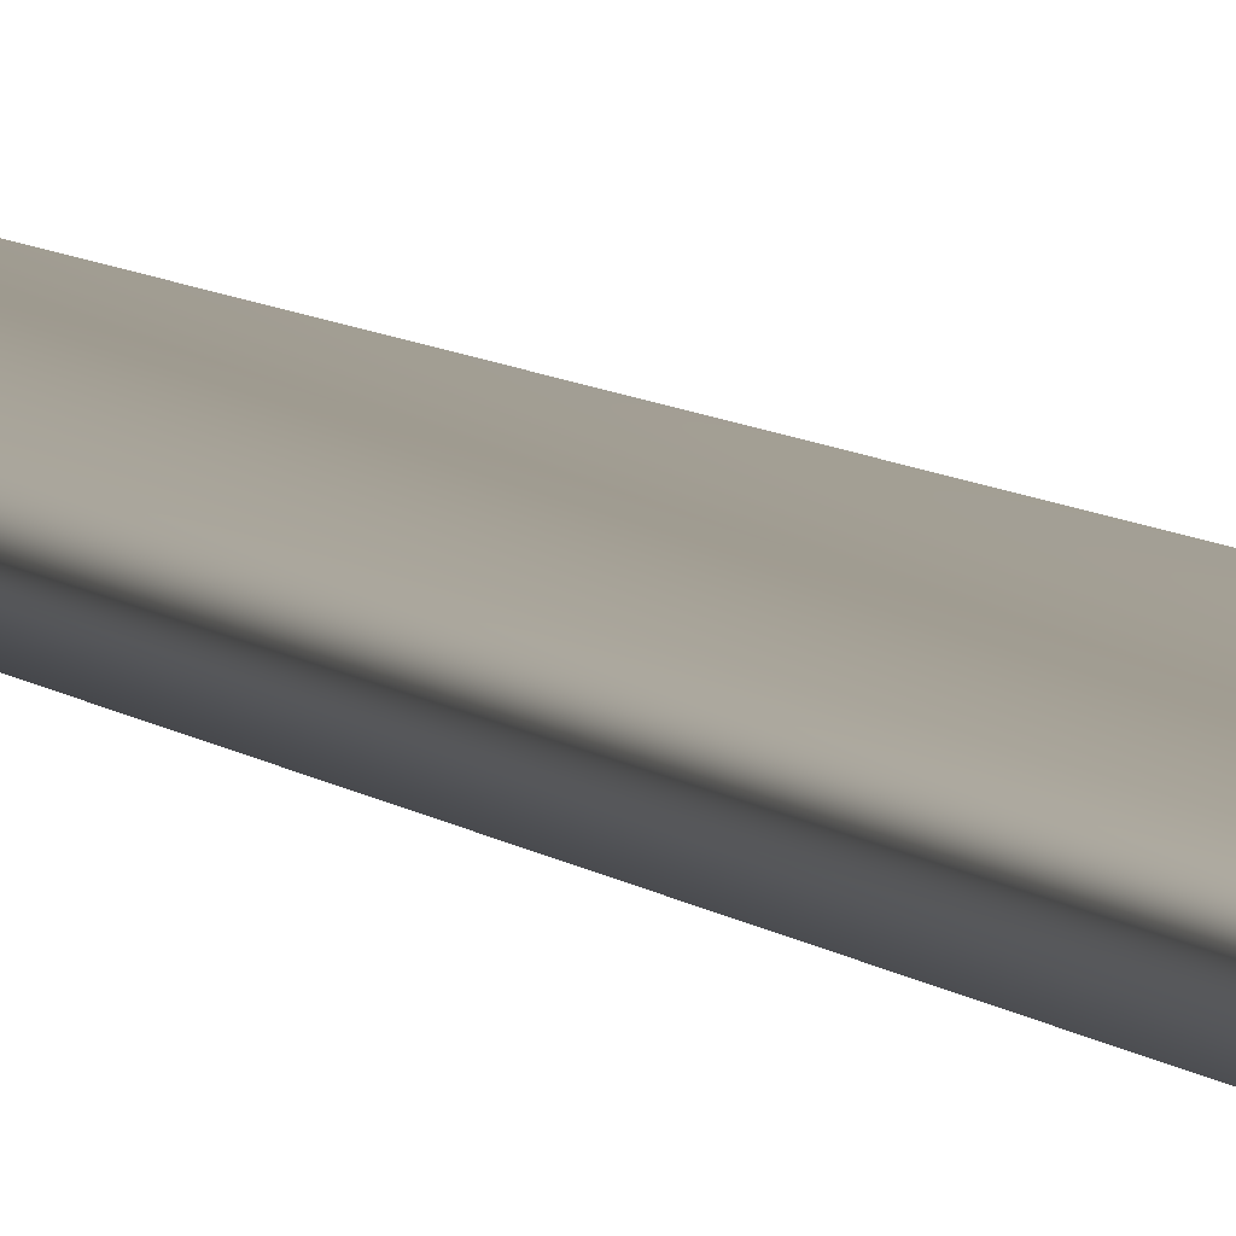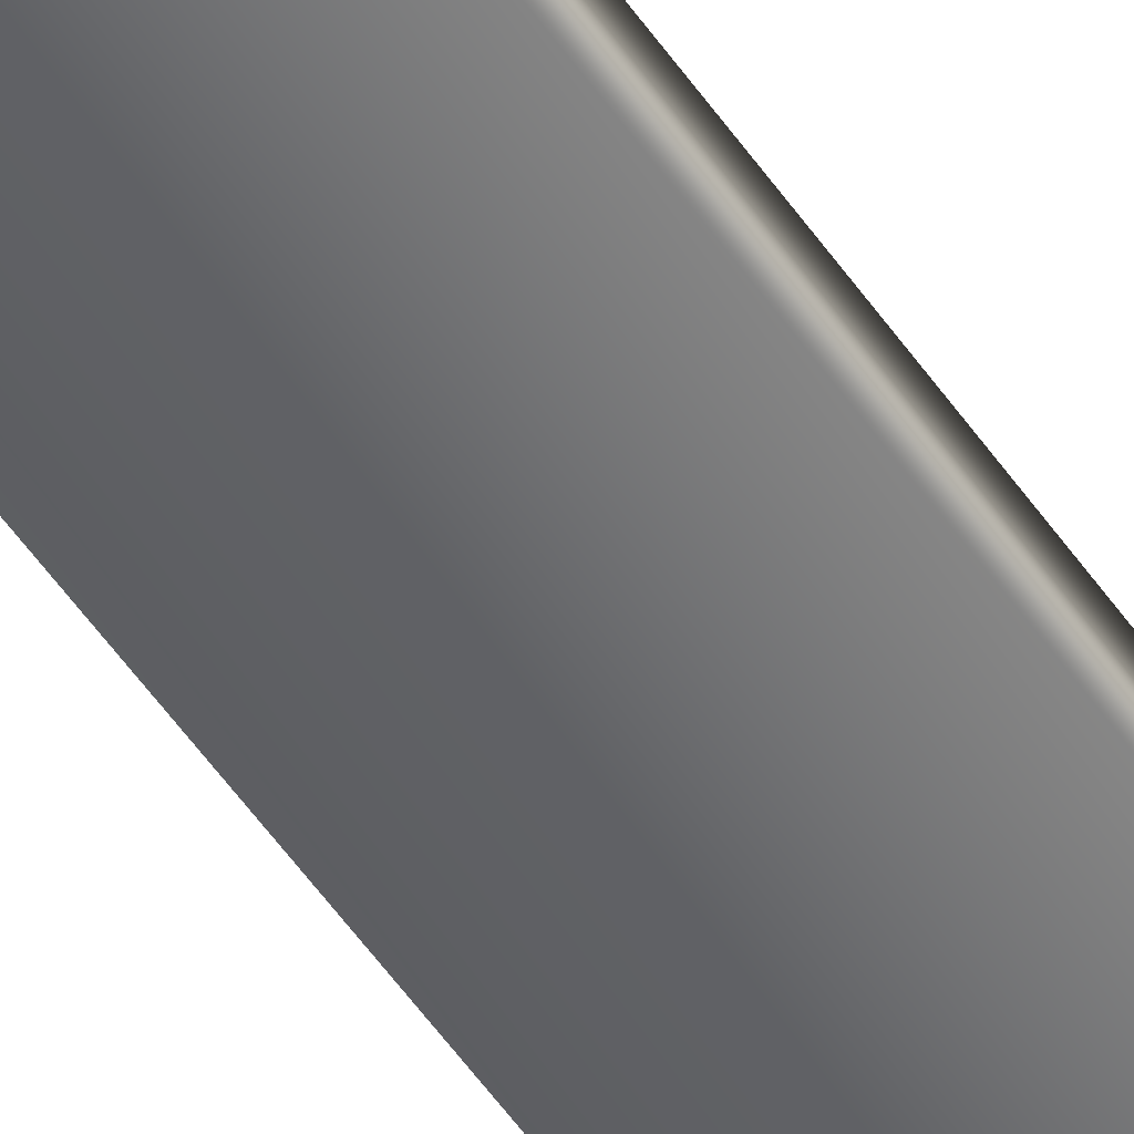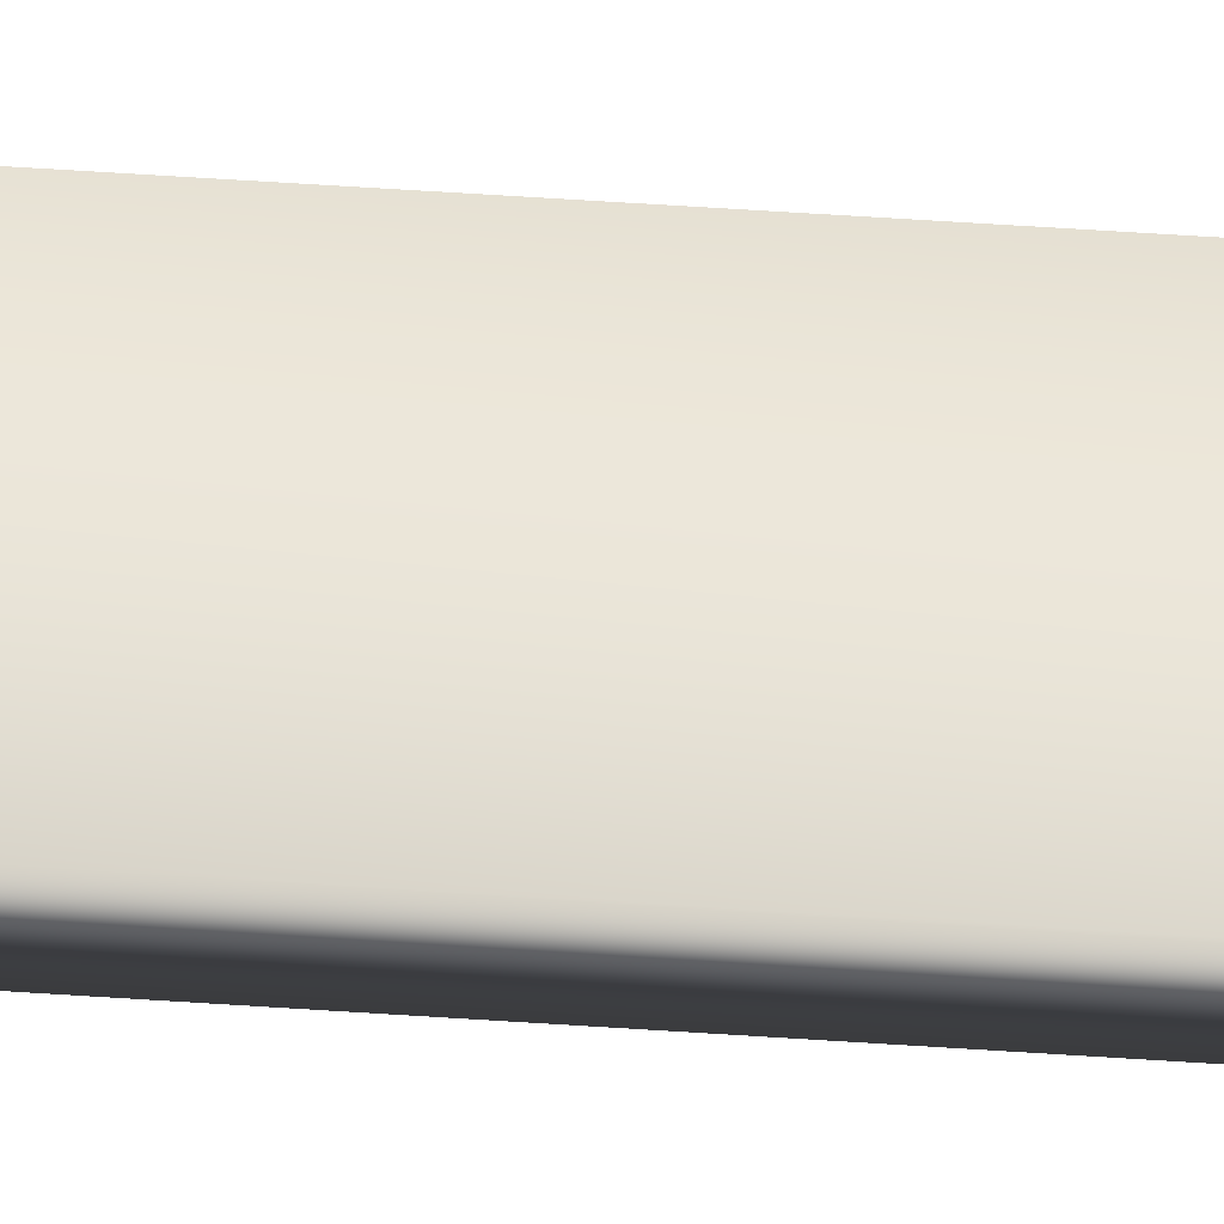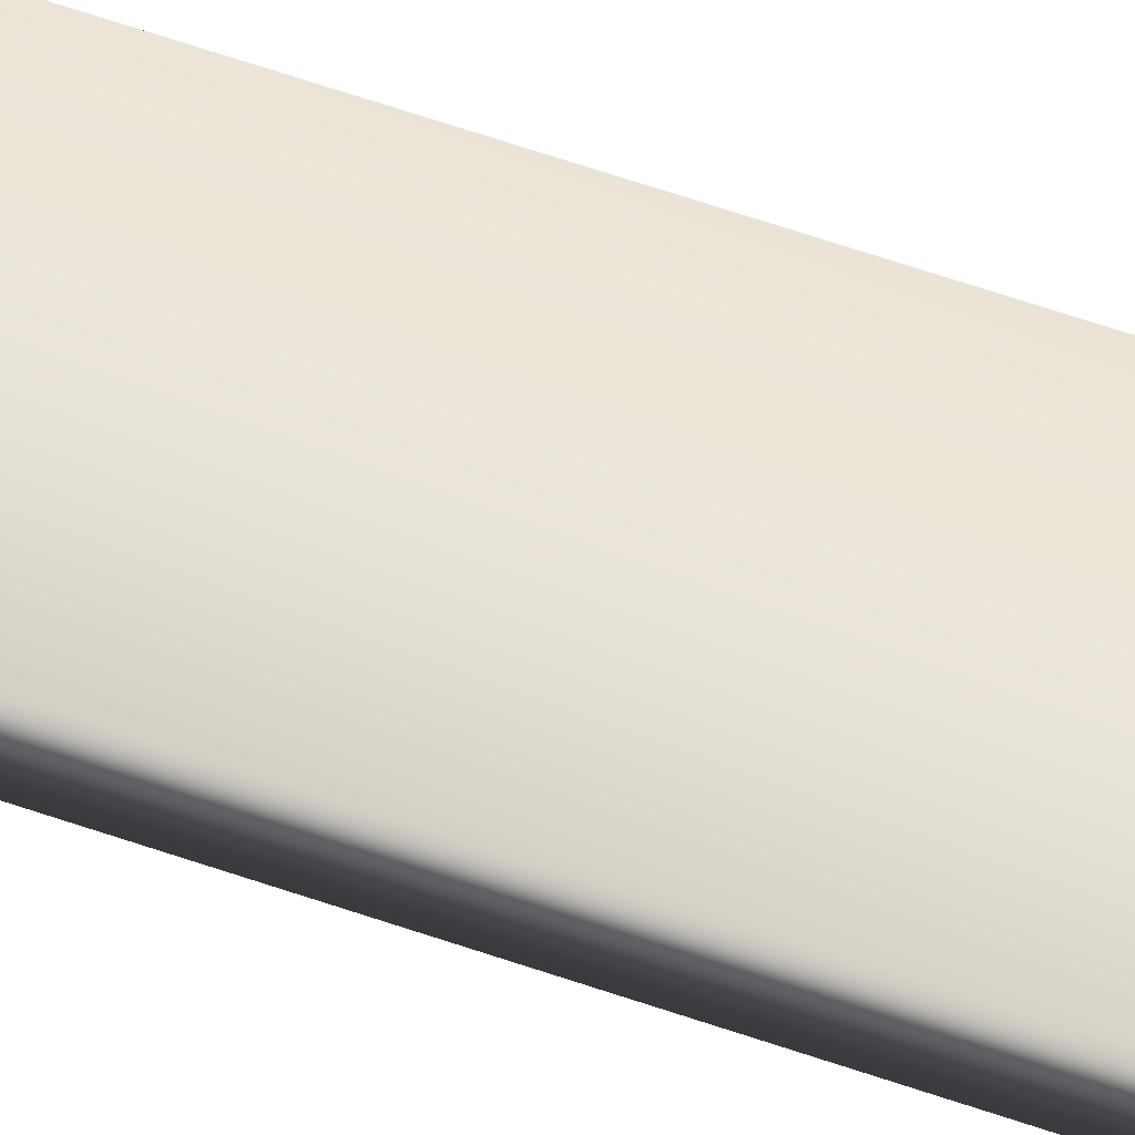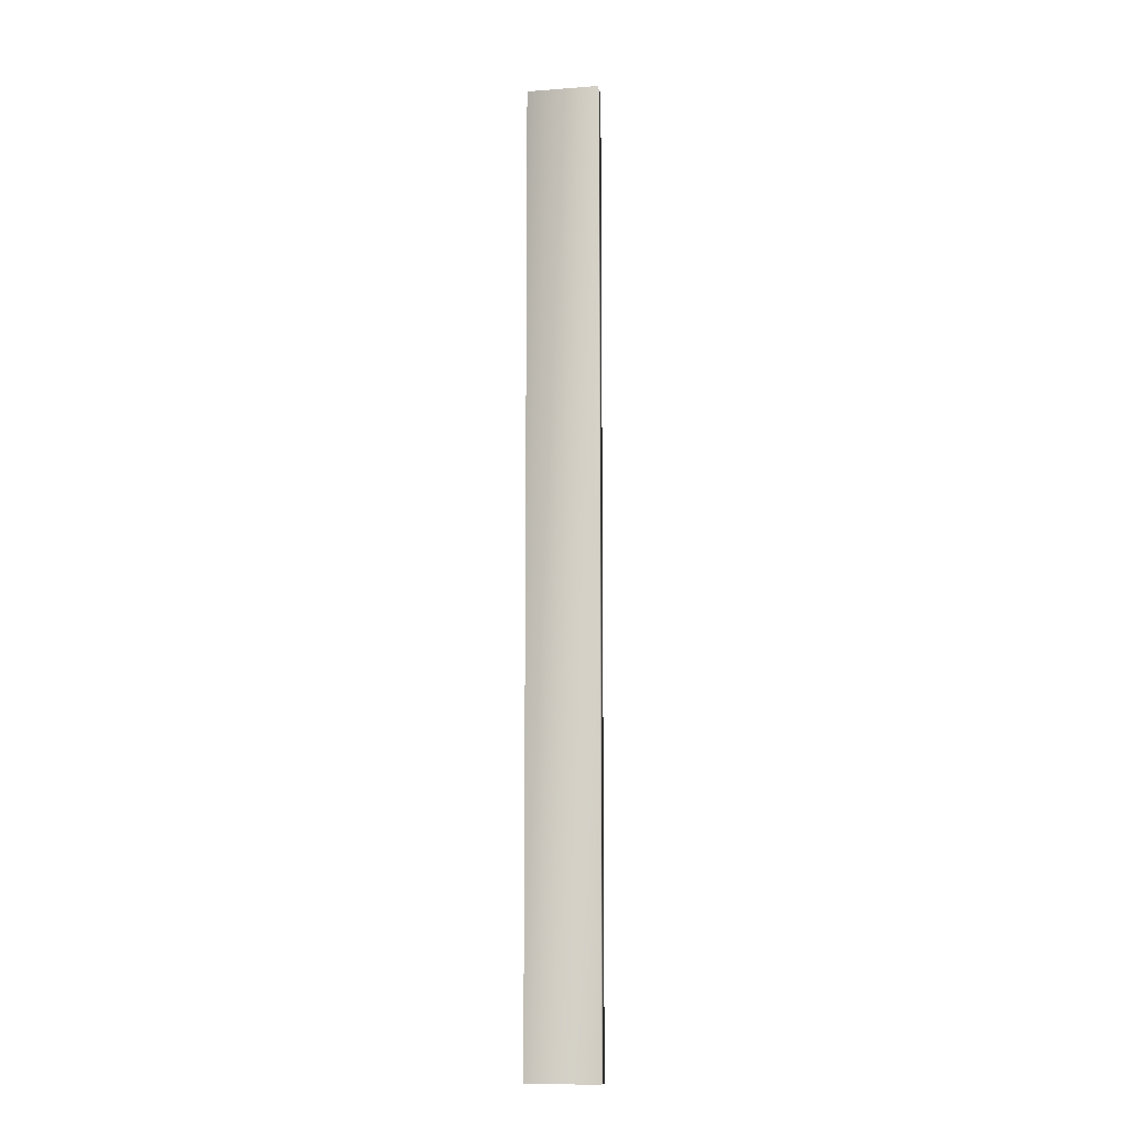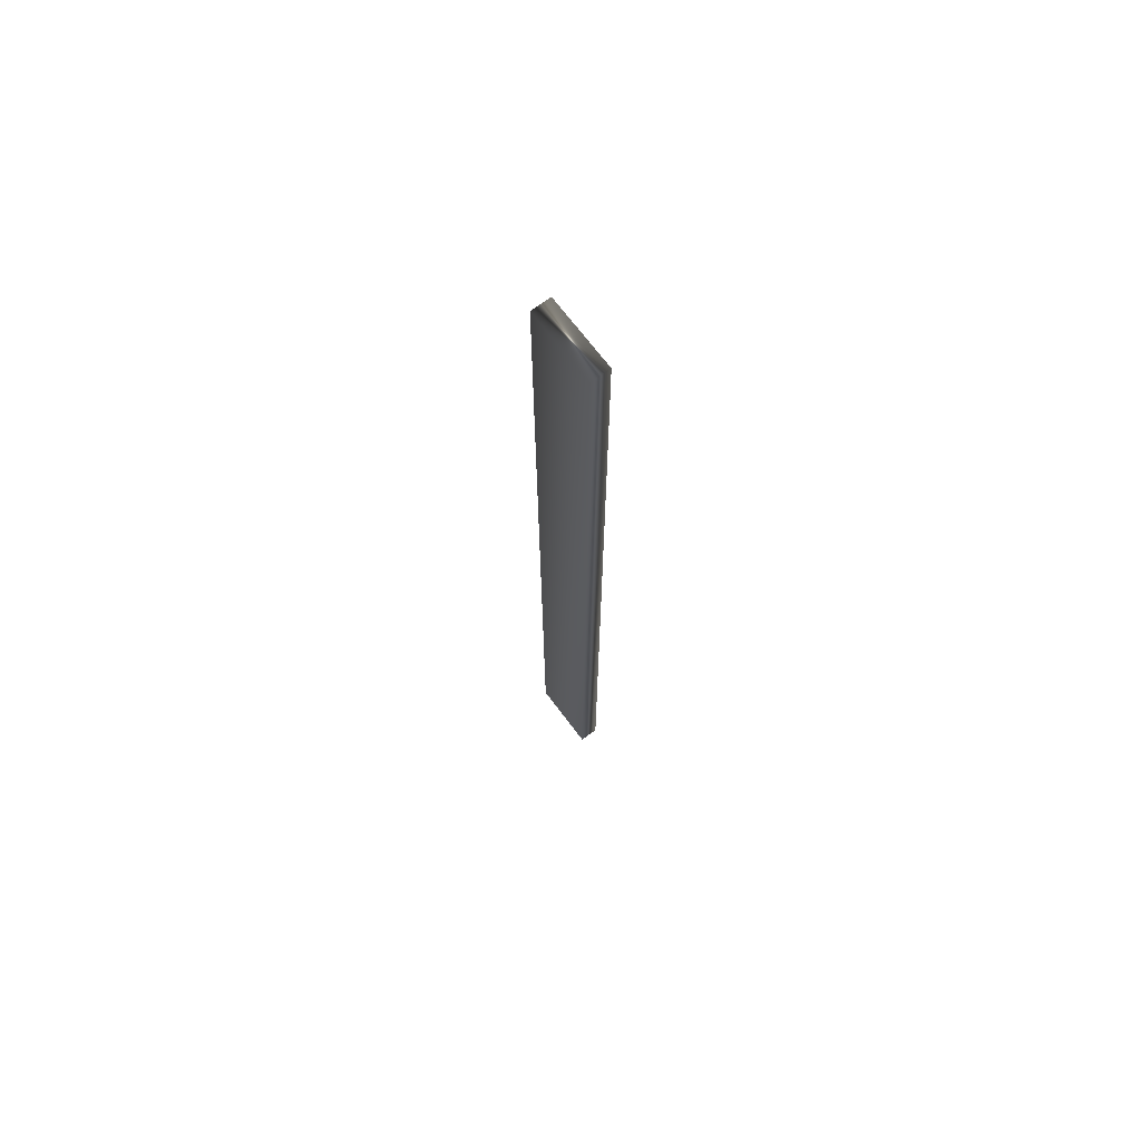
<metadata>
{"format":"obj","ext":"obj","renderer":"f3d","projection":"perspective","resolution":1024,"background":"white","views":[{"elev":4.3,"azim":165.5,"up":"+Z"},{"elev":-52.4,"azim":-146.7,"up":"+Z"},{"elev":55.7,"azim":-85.9,"up":"+Z"},{"elev":58.3,"azim":110.1,"up":"+Z"},{"elev":-10.9,"azim":-169.4,"up":"+Y"},{"elev":69.9,"azim":53.1,"up":"+Y"}]}
</metadata>
<code>
v 15 17.65 140.4
v 15 0 140.4
v 15 17.65 140.7
v 15 0 140.7
v 16.31 17.65 140.4
v 16.31 0 140.4
v 16.31 0 140.7
v 16.31 17.65 140.7
f 1 2 3
f 3 2 4
f 5 6 1
f 1 6 2
f 6 7 2
f 2 7 4
f 1 3 5
f 5 3 8
f 7 8 4
f 4 8 3
f 8 7 5
f 5 7 6

</code>
